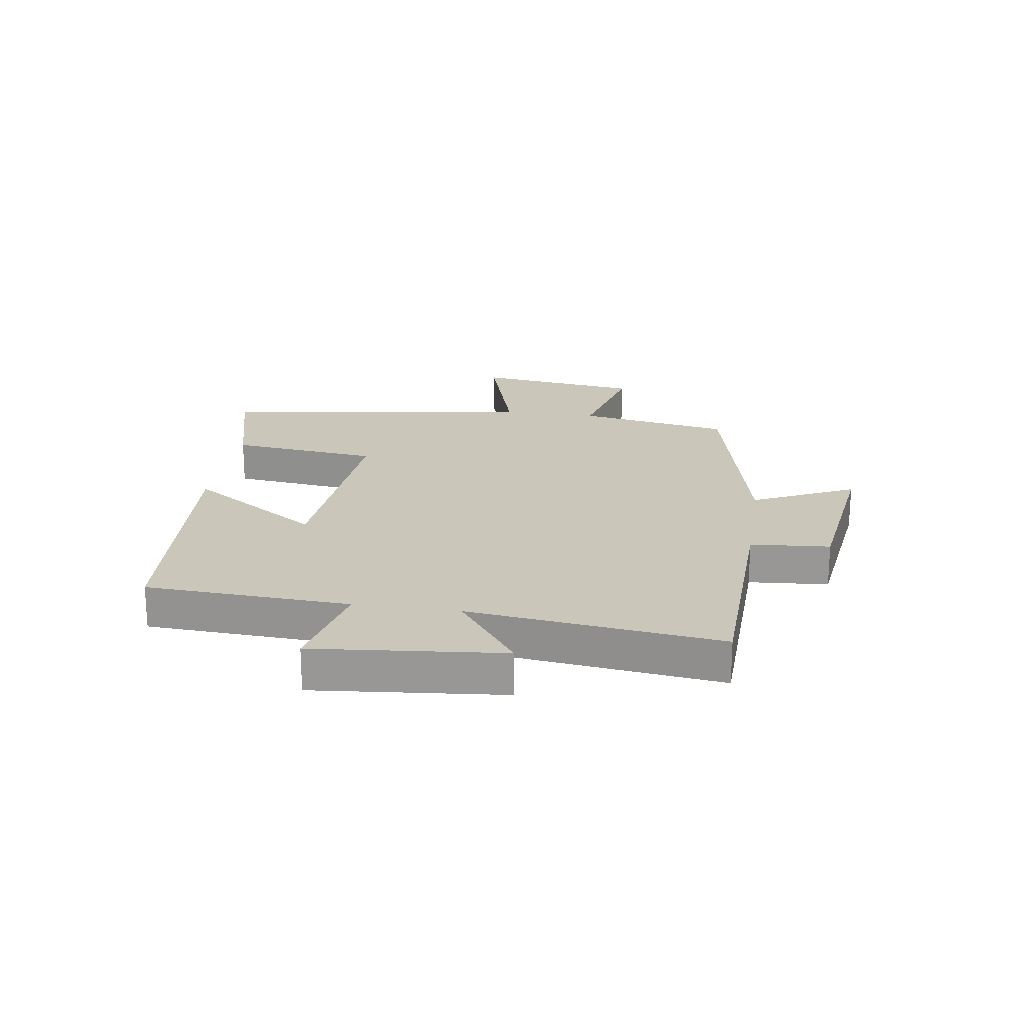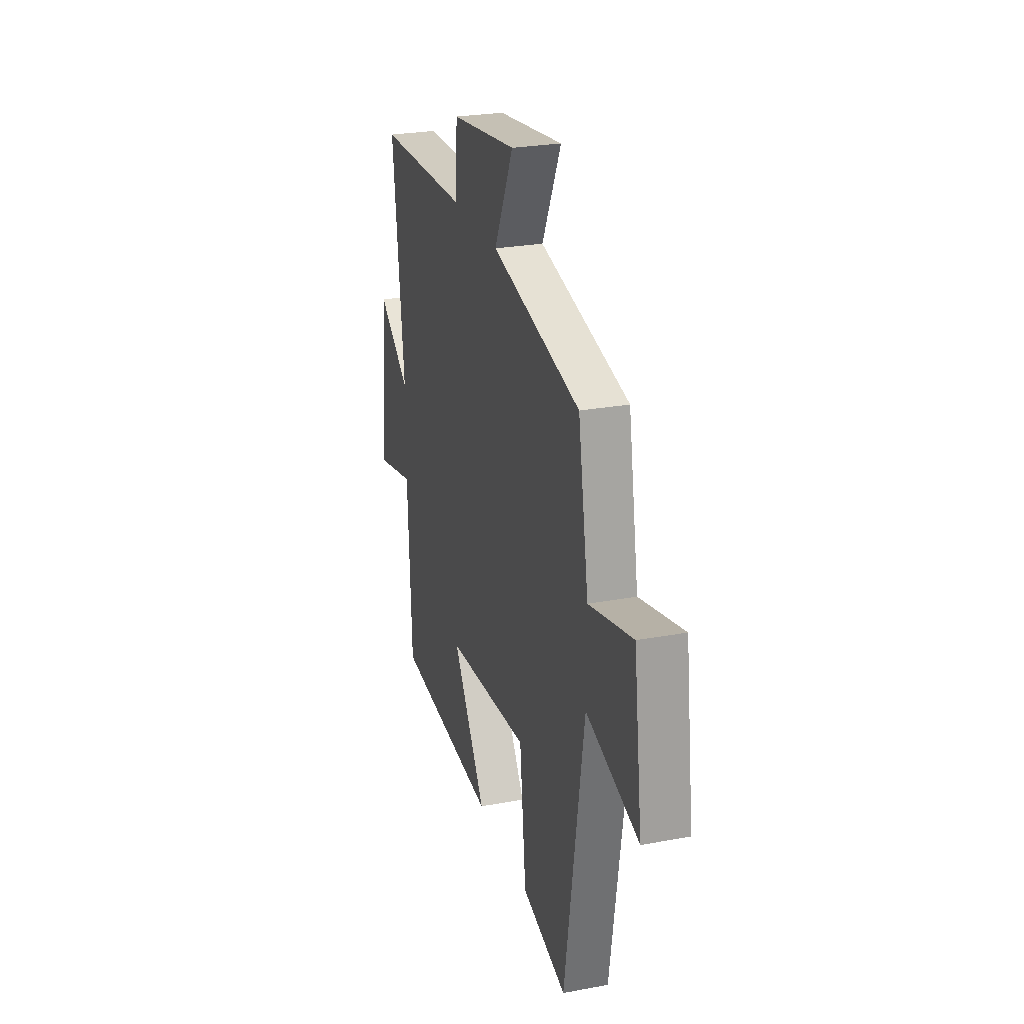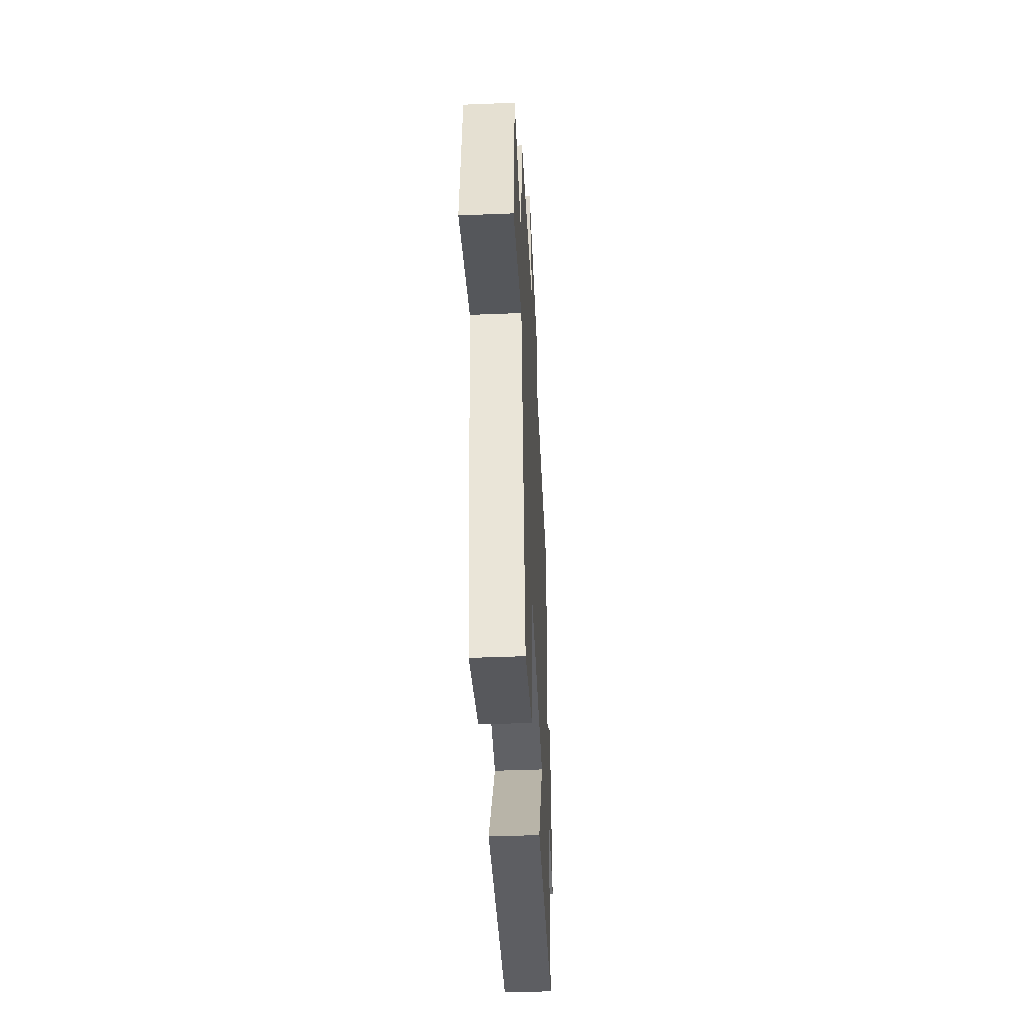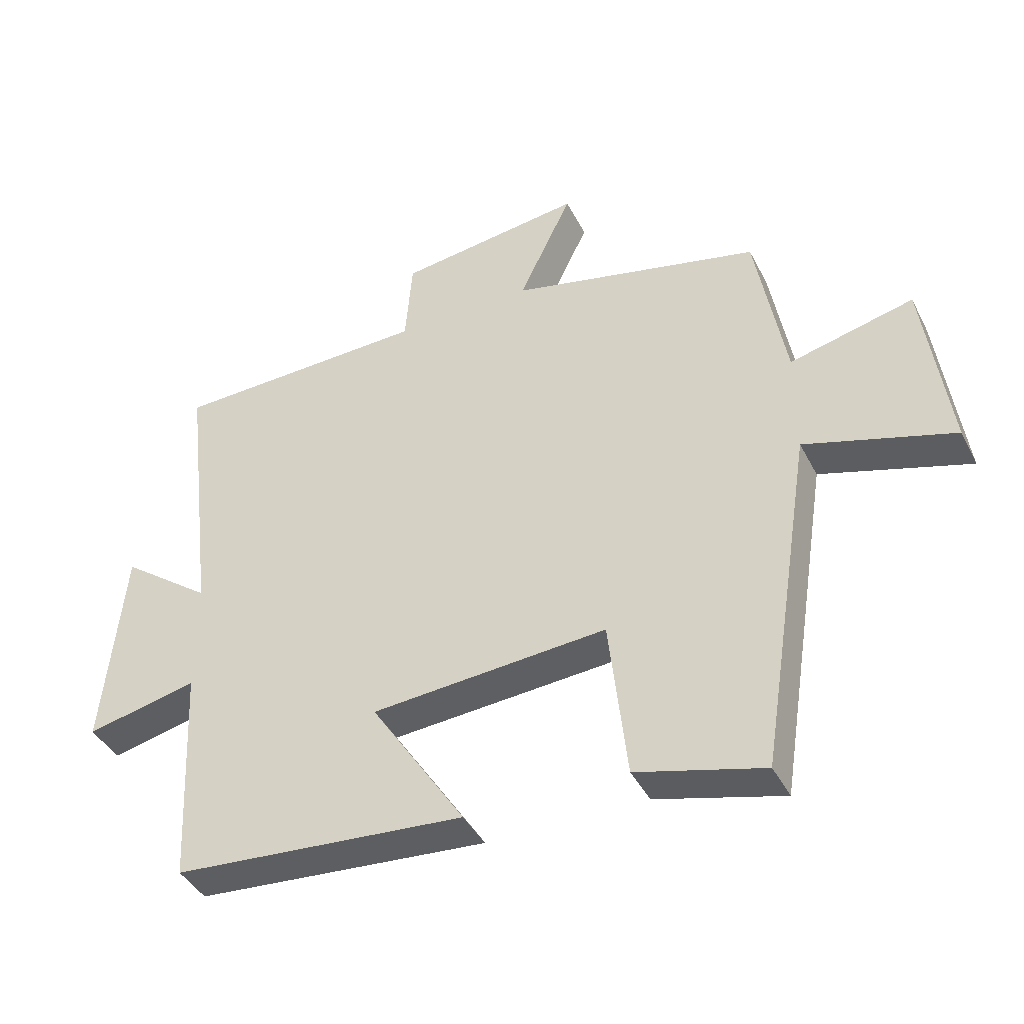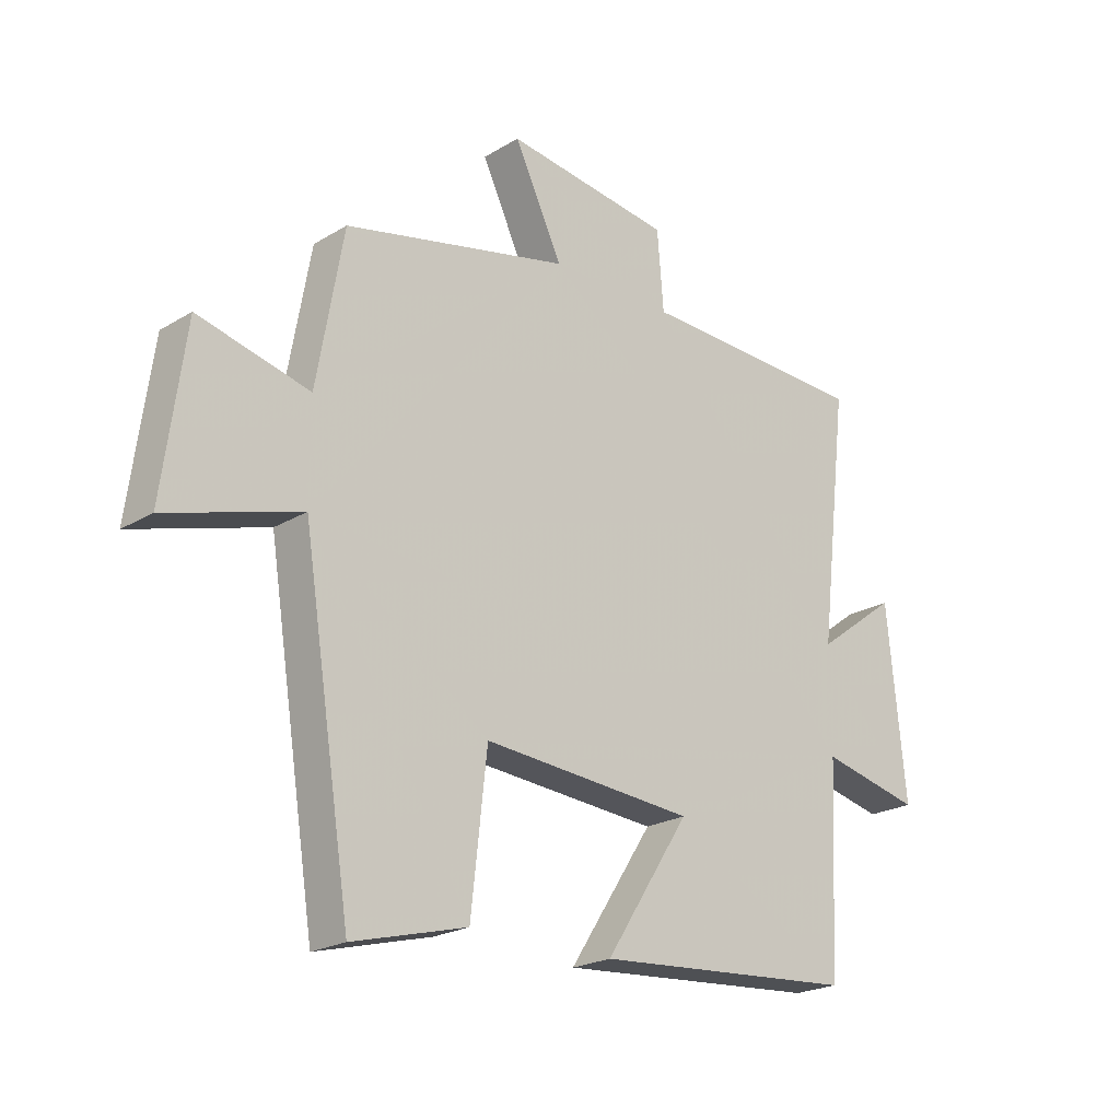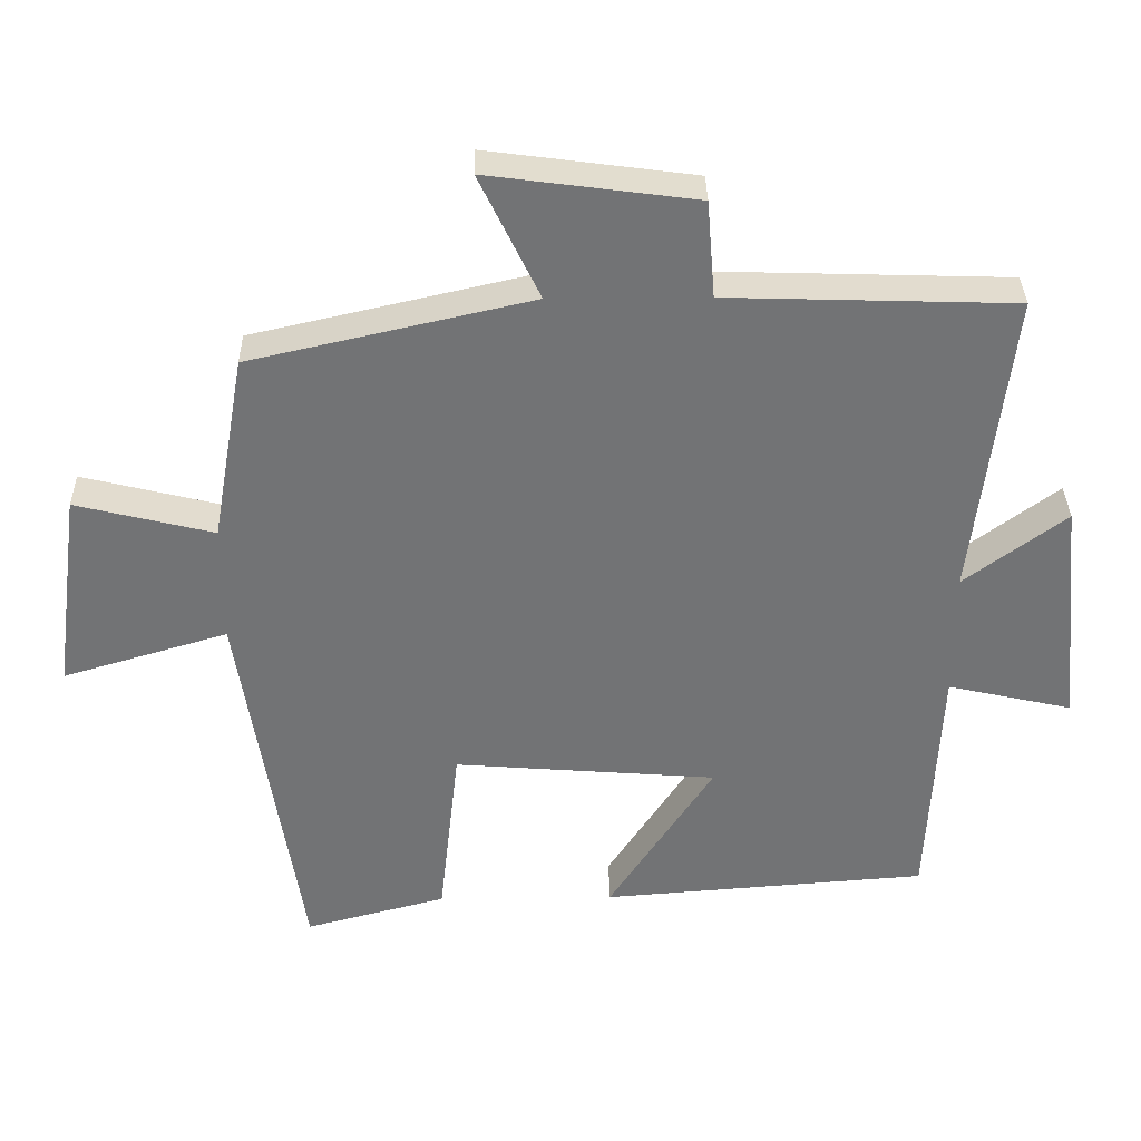
<metadata>
{"format":"obj","ext":"obj","renderer":"f3d","projection":"perspective","resolution":1024,"background":"white","views":[{"elev":21.2,"azim":-81.4,"up":"+Y"},{"elev":26.0,"azim":73.5,"up":"+Z"},{"elev":-43.5,"azim":92.7,"up":"+Z"},{"elev":-41.3,"azim":25.3,"up":"+Z"},{"elev":-22.0,"azim":136.3,"up":"+Z"},{"elev":34.3,"azim":179.1,"up":"+Z"}]}
</metadata>
<code>
v -0.483 0.07 -0.465
v -0.5 0.07 -0.118
v -0.673 0.07 -0.157
v -0.641 0.07 0.165
v -0.5 0.07 0.06
v -0.551 0.07 0.488
v -0.152 0.07 0.5
v -0.141 0.07 0.635
v 0.147 0.07 0.673
v 0.064 0.07 0.5
v 0.454 0.07 0.411
v 0.5 0.07 0.15
v 0.692 0.07 0.197
v 0.73 0.07 -0.085
v 0.5 0.07 -0.016
v 0.416 0.07 -0.552
v 0.219 0.07 -0.5
v 0.191 0.07 -0.248
v -0.175 0.07 -0.276
v -0.029 0.07 -0.5
v -0.483 0 -0.465
v -0.5 0 -0.118
v -0.673 0 -0.157
v -0.641 0 0.165
v -0.5 0 0.06
v -0.551 0 0.488
v -0.152 0 0.5
v -0.141 0 0.635
v 0.147 0 0.673
v 0.064 0 0.5
v 0.454 0 0.411
v 0.5 0 0.15
v 0.692 0 0.197
v 0.73 0 -0.085
v 0.5 0 -0.016
v 0.416 0 -0.552
v 0.219 0 -0.5
v 0.191 0 -0.248
v -0.175 0 -0.276
v -0.029 0 -0.5
f 19 20 1 2
f 18 19 2
f 15 16 17 18
f 15 18 2
f 12 13 14 15
f 10 11 12 15
f 10 15 2
f 7 8 9 10
f 5 6 7 10
f 5 10 2 3
f 3 4 5
f 22 21 40 39
f 22 39 38
f 38 37 36 35
f 22 38 35
f 35 34 33 32
f 35 32 31 30
f 22 35 30
f 30 29 28 27
f 30 27 26 25
f 23 22 30 25
f 25 24 23
f 1 21 22 2
f 2 22 23 3
f 3 23 24 4
f 4 24 25 5
f 5 25 26 6
f 6 26 27 7
f 7 27 28 8
f 8 28 29 9
f 9 29 30 10
f 10 30 31 11
f 11 31 32 12
f 12 32 33 13
f 13 33 34 14
f 14 34 35 15
f 15 35 36 16
f 16 36 37 17
f 17 37 38 18
f 18 38 39 19
f 19 39 40 20
f 20 40 21 1

</code>
